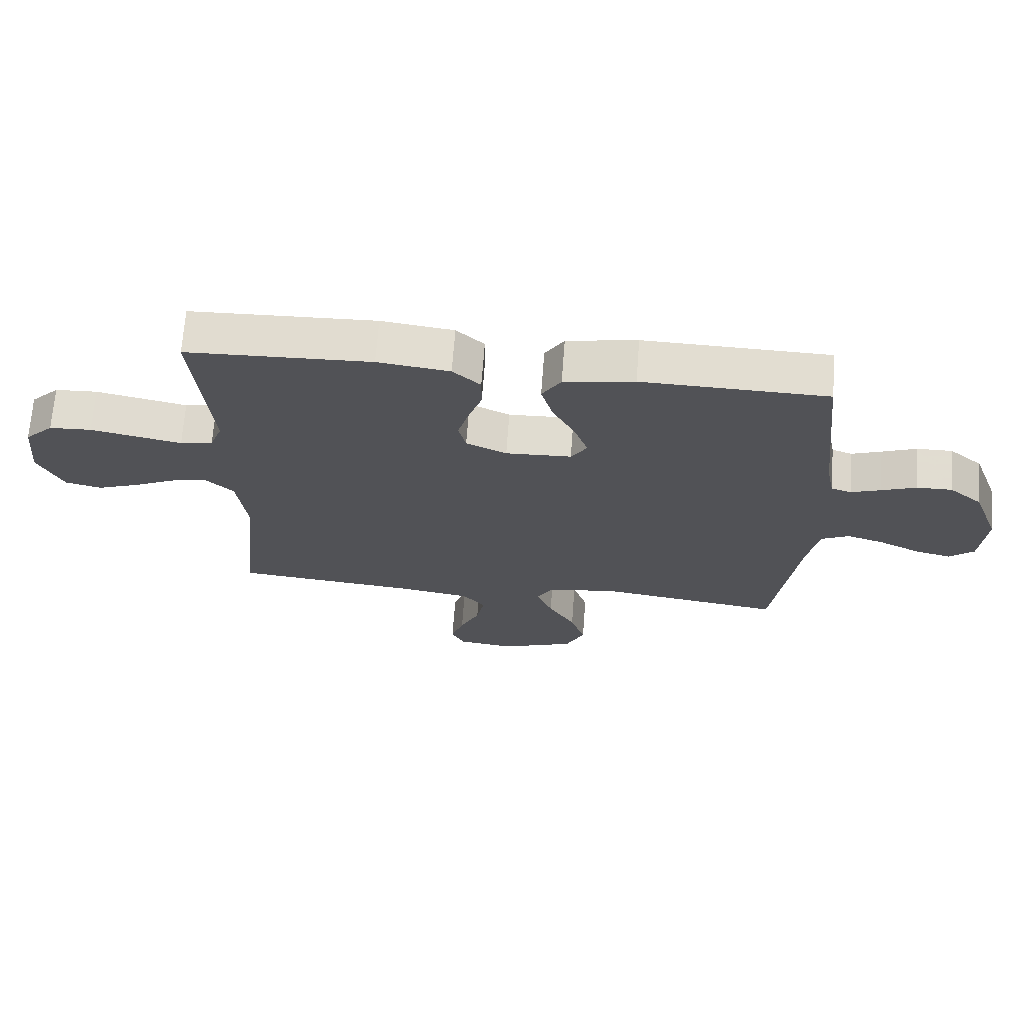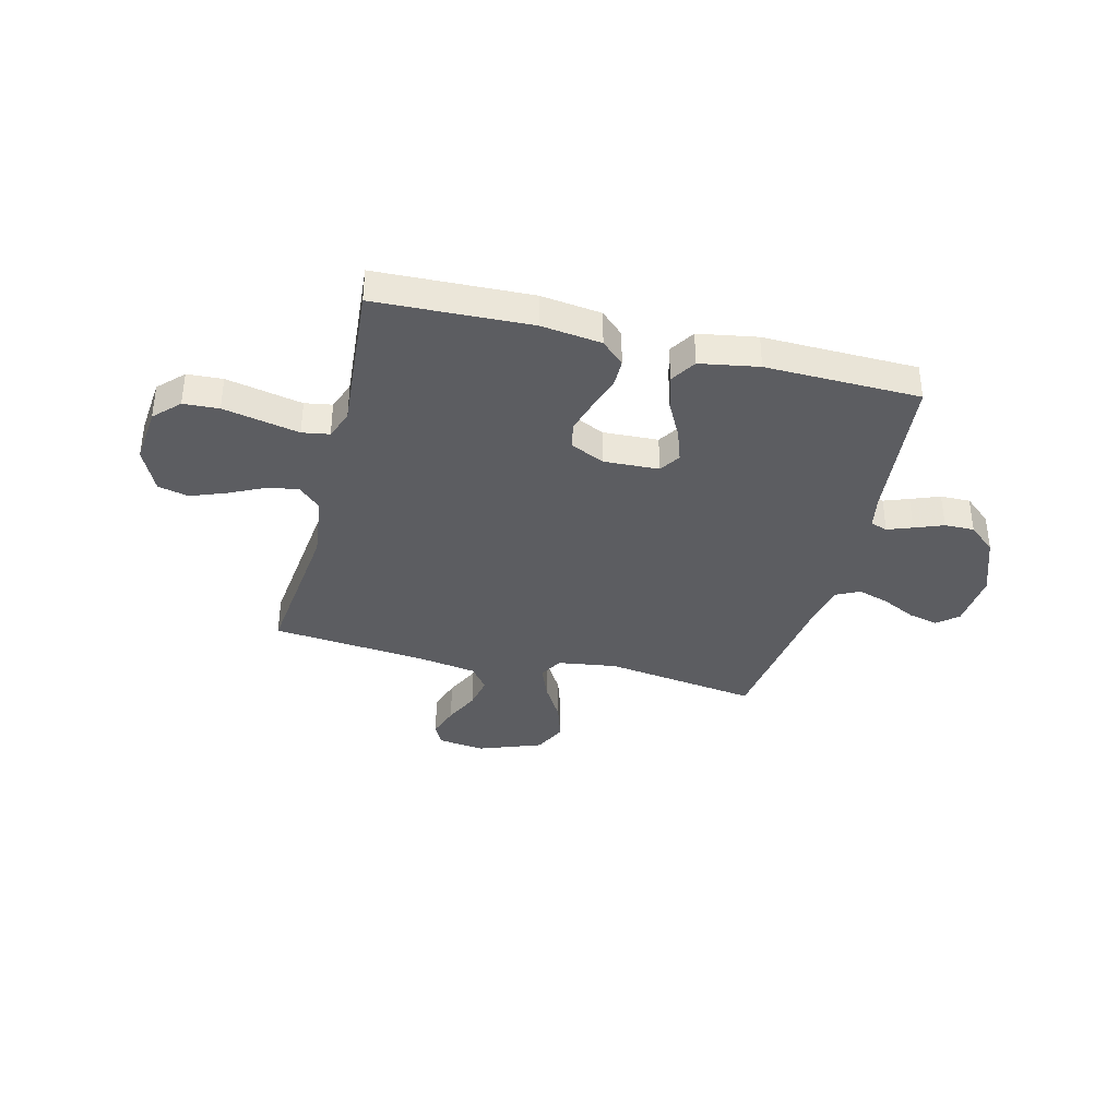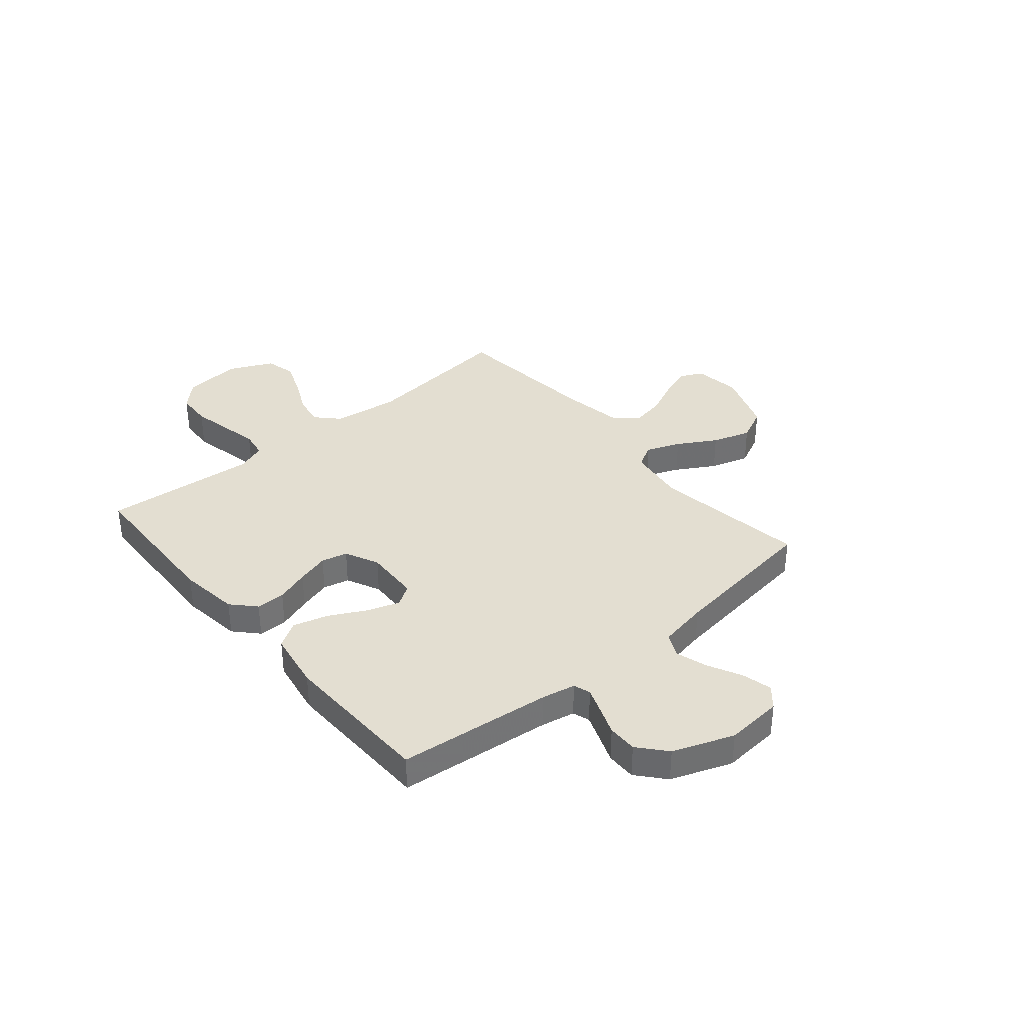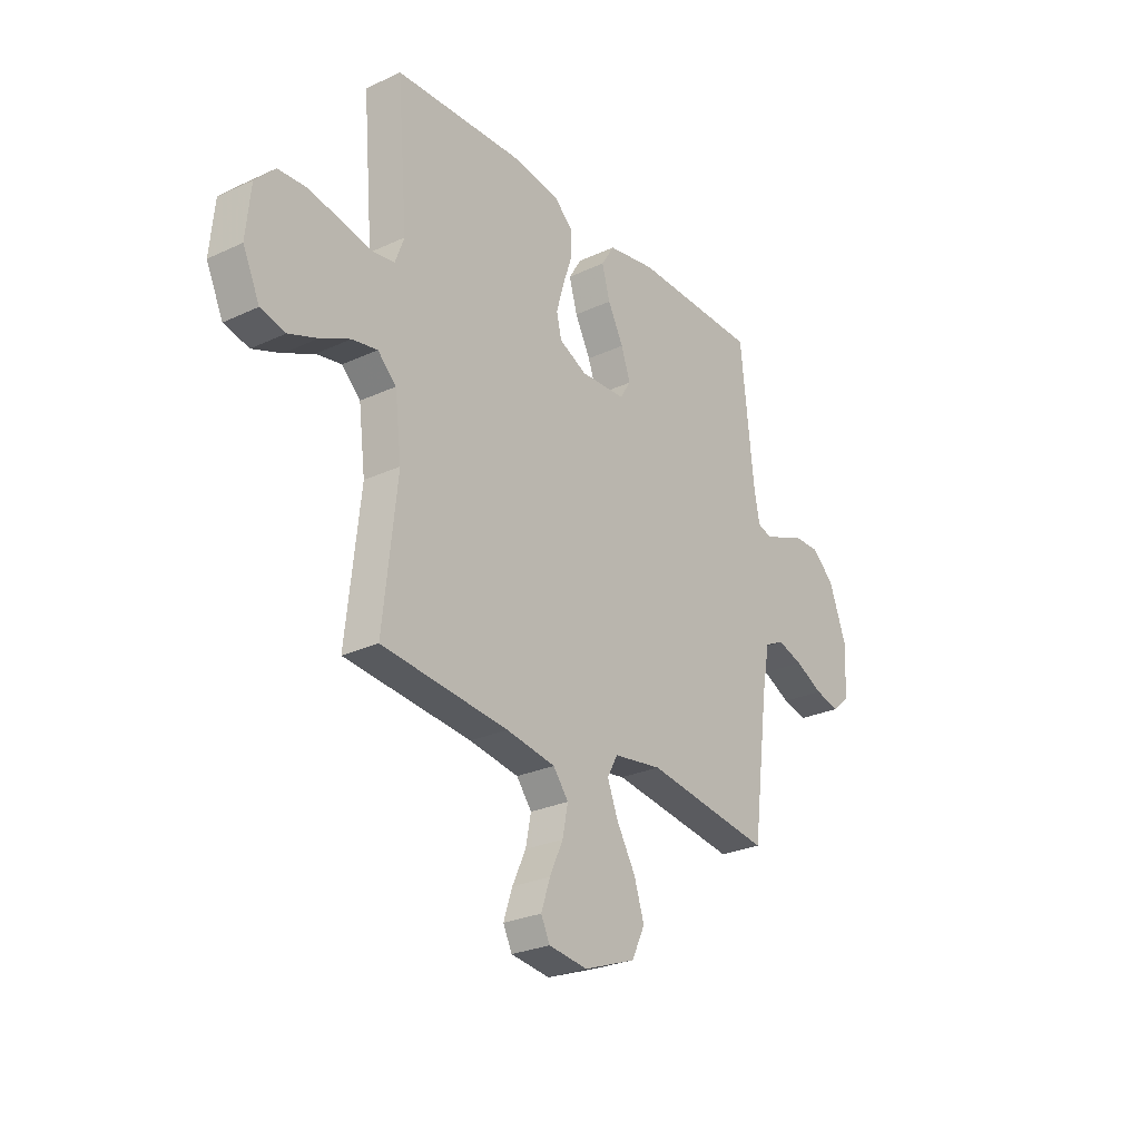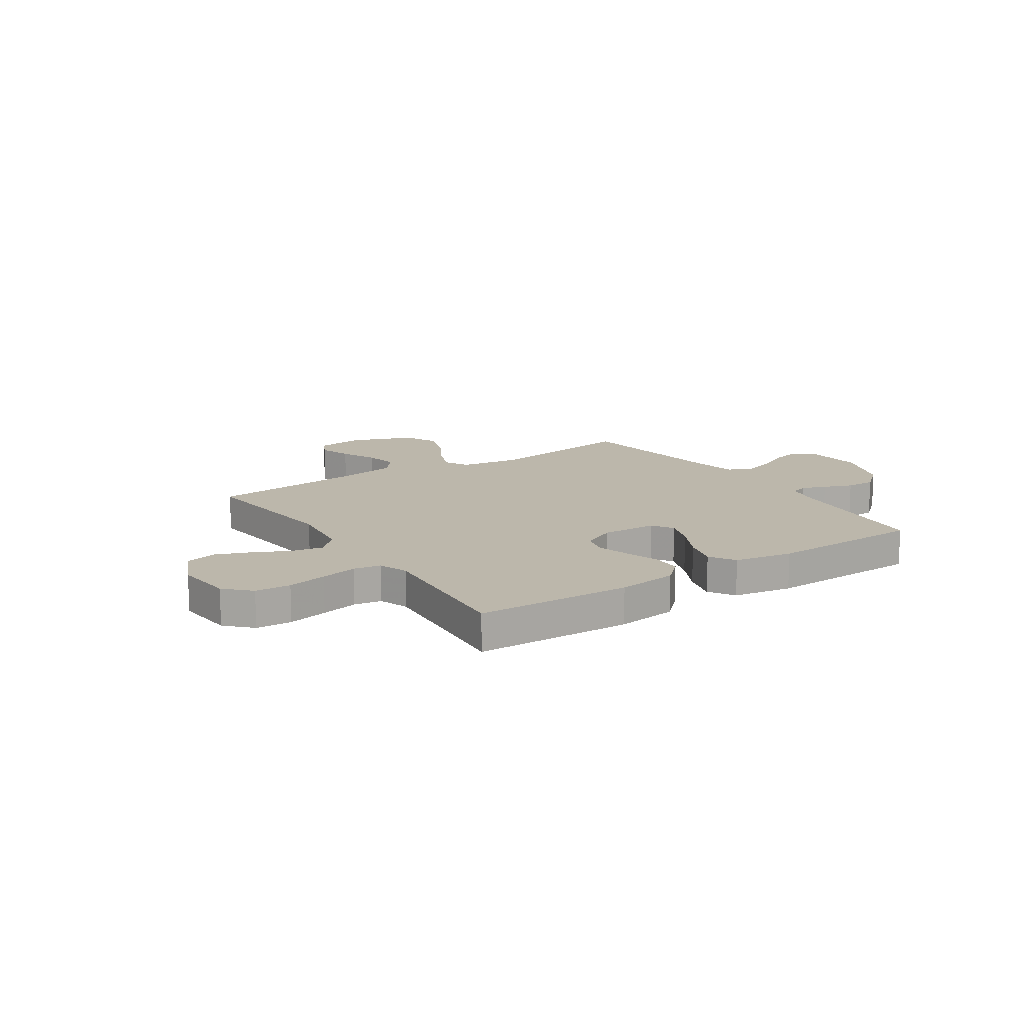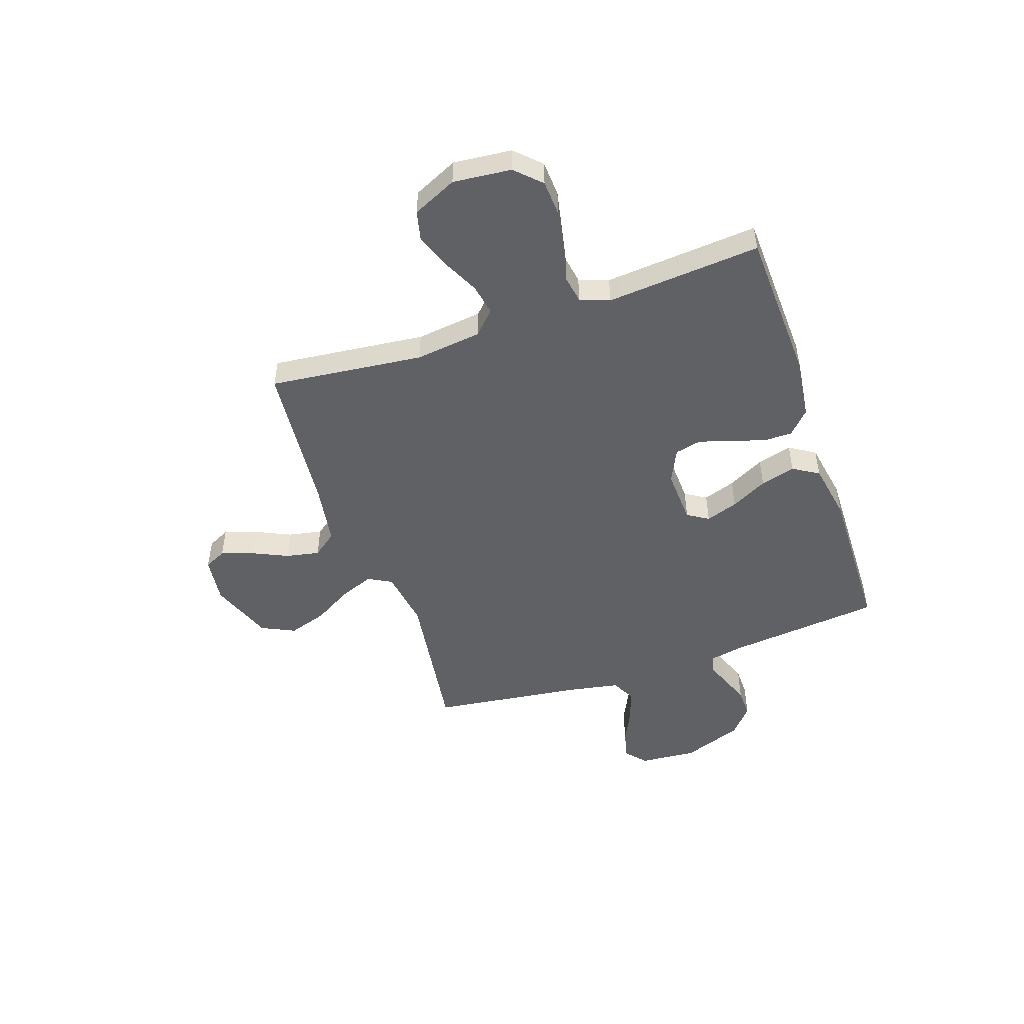
<metadata>
{"format":"obj","ext":"obj","renderer":"f3d","projection":"perspective","resolution":1024,"background":"white","views":[{"elev":68.7,"azim":4.3,"up":"+Z"},{"elev":-36.6,"azim":-14.2,"up":"+Y"},{"elev":36.1,"azim":49.8,"up":"+Y"},{"elev":-26.7,"azim":-54.0,"up":"+Z"},{"elev":14.5,"azim":-33.6,"up":"+Y"},{"elev":-49.1,"azim":-71.1,"up":"+Y"}]}
</metadata>
<code>
v 0.5 0.07 -0.5
v 0.2 0.07 -0.457
v 0.085 0.07 -0.474
v 0.06 0.07 -0.52
v 0.086 0.07 -0.586
v 0.13 0.07 -0.661
v 0.154 0.07 -0.736
v 0.123 0.07 -0.801
v 0 0.07 -0.847
v -0.092 0.07 -0.835
v -0.113 0.07 -0.792
v -0.092 0.07 -0.729
v -0.06 0.07 -0.66
v -0.047 0.07 -0.595
v -0.083 0.07 -0.548
v -0.2 0.07 -0.529
v -0.5 0.07 -0.5
v -0.467 0.07 -0.2
v -0.483 0.07 -0.071
v -0.527 0.07 -0.029
v -0.587 0.07 -0.04
v -0.657 0.07 -0.074
v -0.725 0.07 -0.1
v -0.784 0.07 -0.086
v -0.824 0.07 0
v -0.813 0.07 0.113
v -0.766 0.07 0.161
v -0.697 0.07 0.165
v -0.62 0.07 0.149
v -0.549 0.07 0.134
v -0.496 0.07 0.143
v -0.475 0.07 0.2
v -0.5 0.07 0.5
v -0.2 0.07 0.512
v -0.083 0.07 0.497
v -0.038 0.07 0.455
v -0.038 0.07 0.398
v -0.06 0.07 0.333
v -0.078 0.07 0.27
v -0.066 0.07 0.219
v 0 0.07 0.188
v 0.107 0.07 0.193
v 0.133 0.07 0.234
v 0.111 0.07 0.297
v 0.074 0.07 0.368
v 0.055 0.07 0.436
v 0.086 0.07 0.486
v 0.2 0.07 0.506
v 0.5 0.07 0.5
v 0.532 0.07 0.2
v 0.545 0.07 0.134
v 0.578 0.07 0.123
v 0.626 0.07 0.141
v 0.682 0.07 0.163
v 0.74 0.07 0.164
v 0.794 0.07 0.118
v 0.838 0.07 0
v 0.829 0.07 -0.112
v 0.789 0.07 -0.146
v 0.731 0.07 -0.132
v 0.664 0.07 -0.099
v 0.603 0.07 -0.08
v 0.557 0.07 -0.103
v 0.539 0.07 -0.2
v 0.5 0 -0.5
v 0.2 0 -0.457
v 0.085 0 -0.474
v 0.06 0 -0.52
v 0.086 0 -0.586
v 0.13 0 -0.661
v 0.154 0 -0.736
v 0.123 0 -0.801
v 0 0 -0.847
v -0.092 0 -0.835
v -0.113 0 -0.792
v -0.092 0 -0.729
v -0.06 0 -0.66
v -0.047 0 -0.595
v -0.083 0 -0.548
v -0.2 0 -0.529
v -0.5 0 -0.5
v -0.467 0 -0.2
v -0.483 0 -0.071
v -0.527 0 -0.029
v -0.587 0 -0.04
v -0.657 0 -0.074
v -0.725 0 -0.1
v -0.784 0 -0.086
v -0.824 0 0
v -0.813 0 0.113
v -0.766 0 0.161
v -0.697 0 0.165
v -0.62 0 0.149
v -0.549 0 0.134
v -0.496 0 0.143
v -0.475 0 0.2
v -0.5 0 0.5
v -0.2 0 0.512
v -0.083 0 0.497
v -0.038 0 0.455
v -0.038 0 0.398
v -0.06 0 0.333
v -0.078 0 0.27
v -0.066 0 0.219
v 0 0 0.188
v 0.107 0 0.193
v 0.133 0 0.234
v 0.111 0 0.297
v 0.074 0 0.368
v 0.055 0 0.436
v 0.086 0 0.486
v 0.2 0 0.506
v 0.5 0 0.5
v 0.532 0 0.2
v 0.545 0 0.134
v 0.578 0 0.123
v 0.626 0 0.141
v 0.682 0 0.163
v 0.74 0 0.164
v 0.794 0 0.118
v 0.838 0 0
v 0.829 0 -0.112
v 0.789 0 -0.146
v 0.731 0 -0.132
v 0.664 0 -0.099
v 0.603 0 -0.08
v 0.557 0 -0.103
v 0.539 0 -0.2
f 59 60 61
f 58 59 61
f 57 58 61
f 56 57 61
f 55 56 61
f 54 55 61
f 53 54 61
f 52 53 61 62
f 51 52 62 63
f 48 49 50
f 47 48 50
f 46 47 50
f 45 46 50
f 44 45 50
f 51 63 64
f 50 51 64
f 44 50 64
f 43 44 64
f 36 37 38
f 35 36 38
f 34 35 38
f 33 34 38
f 32 33 38
f 31 32 38 39
f 28 29 30
f 27 28 30
f 26 27 30
f 25 26 30
f 24 25 30
f 23 24 30
f 22 23 30
f 21 22 30
f 20 21 30 31
f 31 39 40
f 20 31 40
f 19 20 40
f 16 17 18
f 19 40 41
f 18 19 41
f 16 18 41
f 15 16 41
f 11 12 13
f 10 11 13
f 9 10 13
f 8 9 13
f 7 8 13
f 6 7 13
f 5 6 13
f 4 5 13 14
f 64 1 2
f 43 64 2
f 42 43 2
f 15 41 42
f 14 15 42
f 4 14 42
f 3 4 42
f 2 3 42
f 125 124 123
f 125 123 122
f 125 122 121
f 125 121 120
f 125 120 119
f 125 119 118
f 125 118 117
f 126 125 117 116
f 127 126 116 115
f 114 113 112
f 114 112 111
f 114 111 110
f 114 110 109
f 114 109 108
f 128 127 115
f 128 115 114
f 128 114 108
f 128 108 107
f 102 101 100
f 102 100 99
f 102 99 98
f 102 98 97
f 102 97 96
f 103 102 96 95
f 94 93 92
f 94 92 91
f 94 91 90
f 94 90 89
f 94 89 88
f 94 88 87
f 94 87 86
f 94 86 85
f 95 94 85 84
f 104 103 95
f 104 95 84
f 104 84 83
f 82 81 80
f 105 104 83
f 105 83 82
f 105 82 80
f 105 80 79
f 77 76 75
f 77 75 74
f 77 74 73
f 77 73 72
f 77 72 71
f 77 71 70
f 77 70 69
f 78 77 69 68
f 66 65 128
f 66 128 107
f 66 107 106
f 106 105 79
f 106 79 78
f 106 78 68
f 106 68 67
f 106 67 66
f 1 65 66 2
f 2 66 67 3
f 3 67 68 4
f 4 68 69 5
f 5 69 70 6
f 6 70 71 7
f 7 71 72 8
f 8 72 73 9
f 9 73 74 10
f 10 74 75 11
f 11 75 76 12
f 12 76 77 13
f 13 77 78 14
f 14 78 79 15
f 15 79 80 16
f 16 80 81 17
f 17 81 82 18
f 18 82 83 19
f 19 83 84 20
f 20 84 85 21
f 21 85 86 22
f 22 86 87 23
f 23 87 88 24
f 24 88 89 25
f 25 89 90 26
f 26 90 91 27
f 27 91 92 28
f 28 92 93 29
f 29 93 94 30
f 30 94 95 31
f 31 95 96 32
f 32 96 97 33
f 33 97 98 34
f 34 98 99 35
f 35 99 100 36
f 36 100 101 37
f 37 101 102 38
f 38 102 103 39
f 39 103 104 40
f 40 104 105 41
f 41 105 106 42
f 42 106 107 43
f 43 107 108 44
f 44 108 109 45
f 45 109 110 46
f 46 110 111 47
f 47 111 112 48
f 48 112 113 49
f 49 113 114 50
f 50 114 115 51
f 51 115 116 52
f 52 116 117 53
f 53 117 118 54
f 54 118 119 55
f 55 119 120 56
f 56 120 121 57
f 57 121 122 58
f 58 122 123 59
f 59 123 124 60
f 60 124 125 61
f 61 125 126 62
f 62 126 127 63
f 63 127 128 64
f 64 128 65 1

</code>
